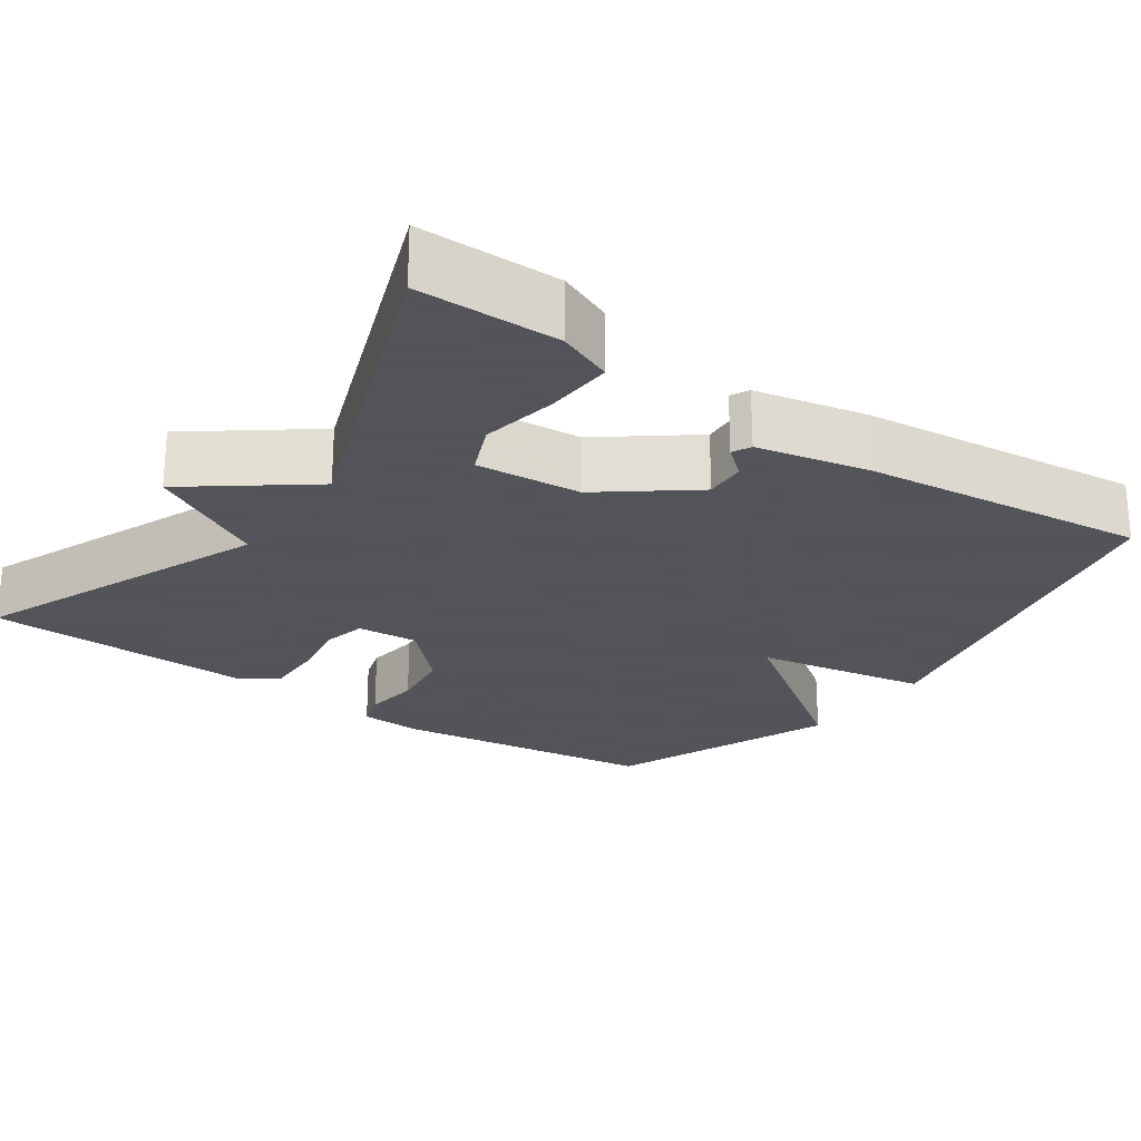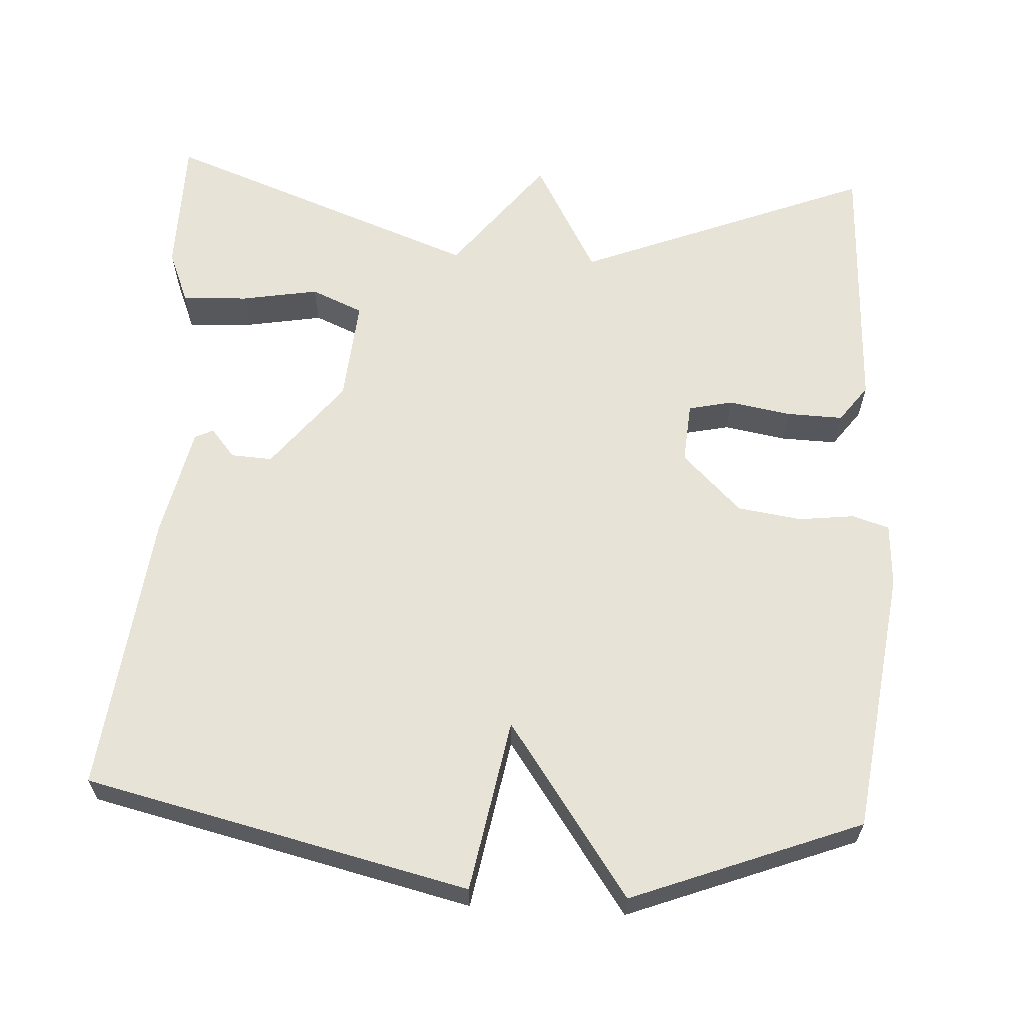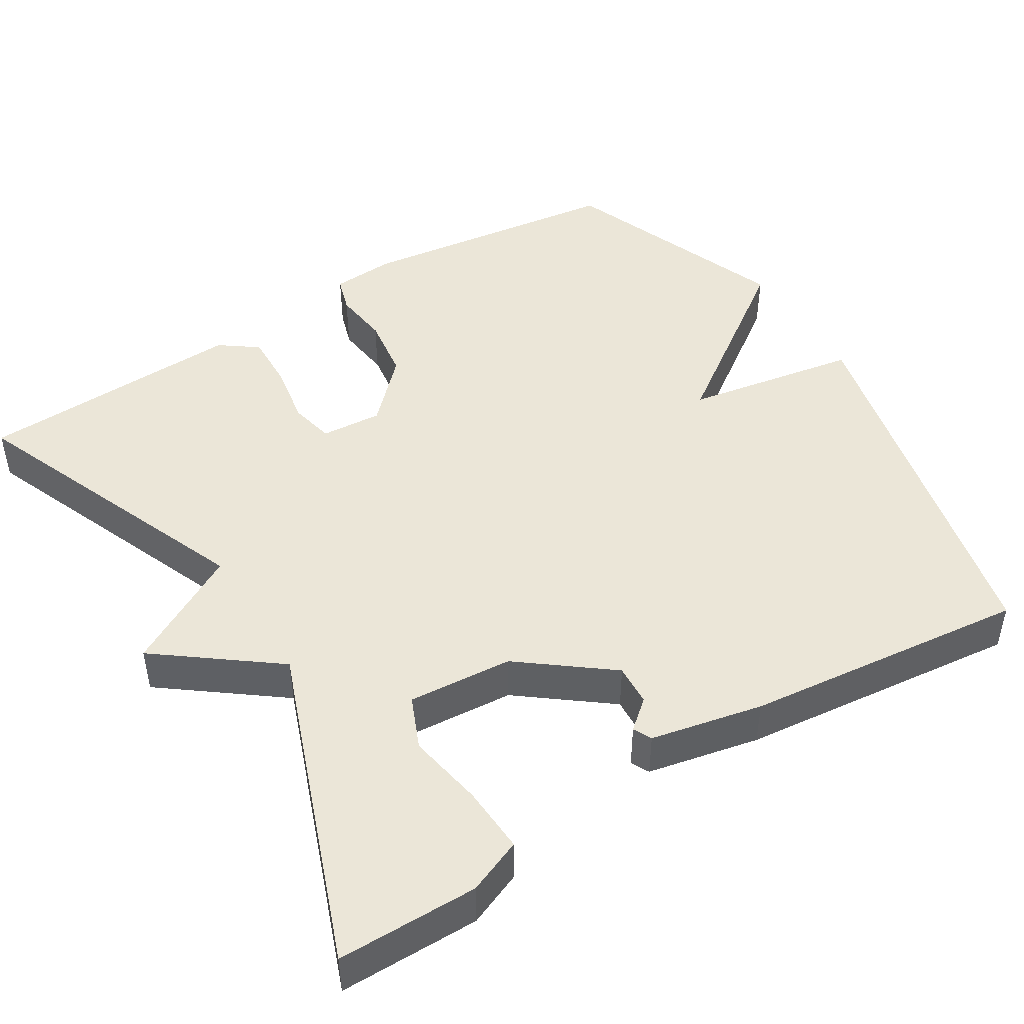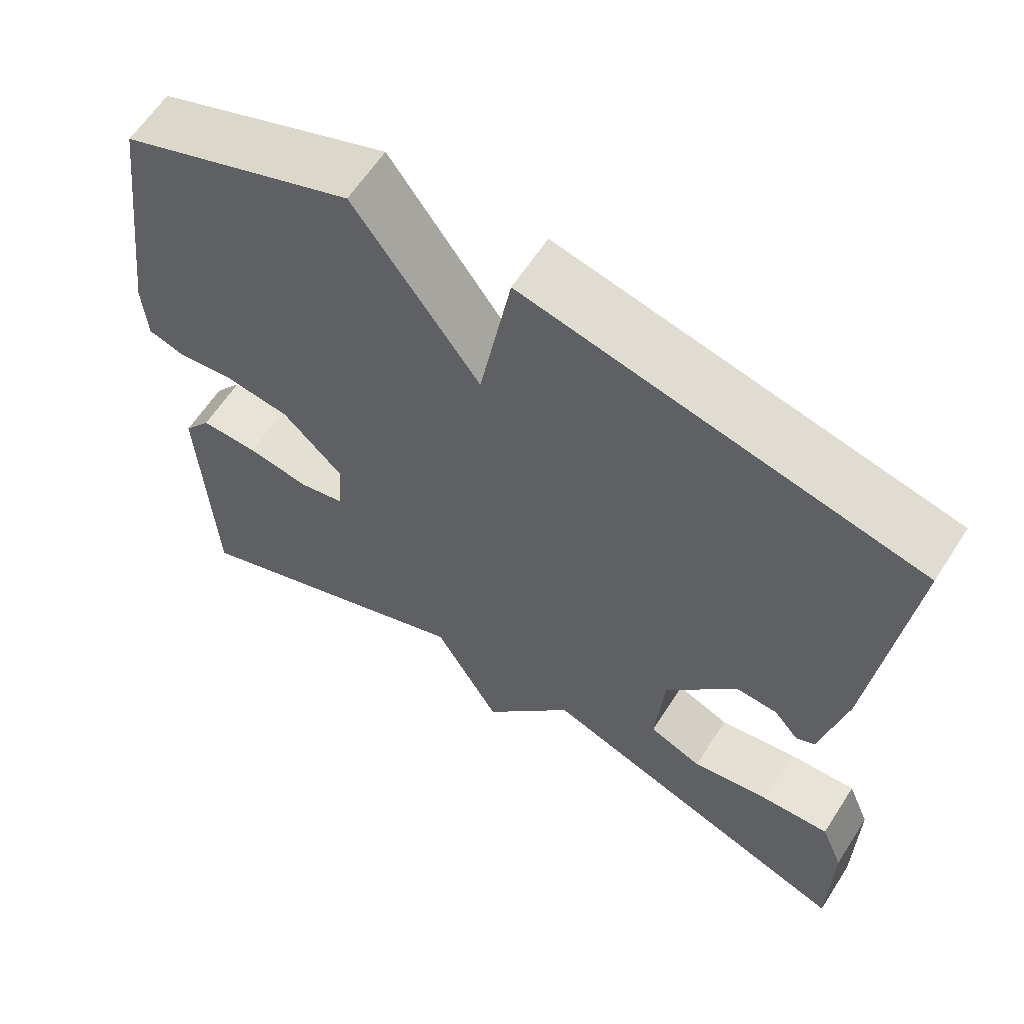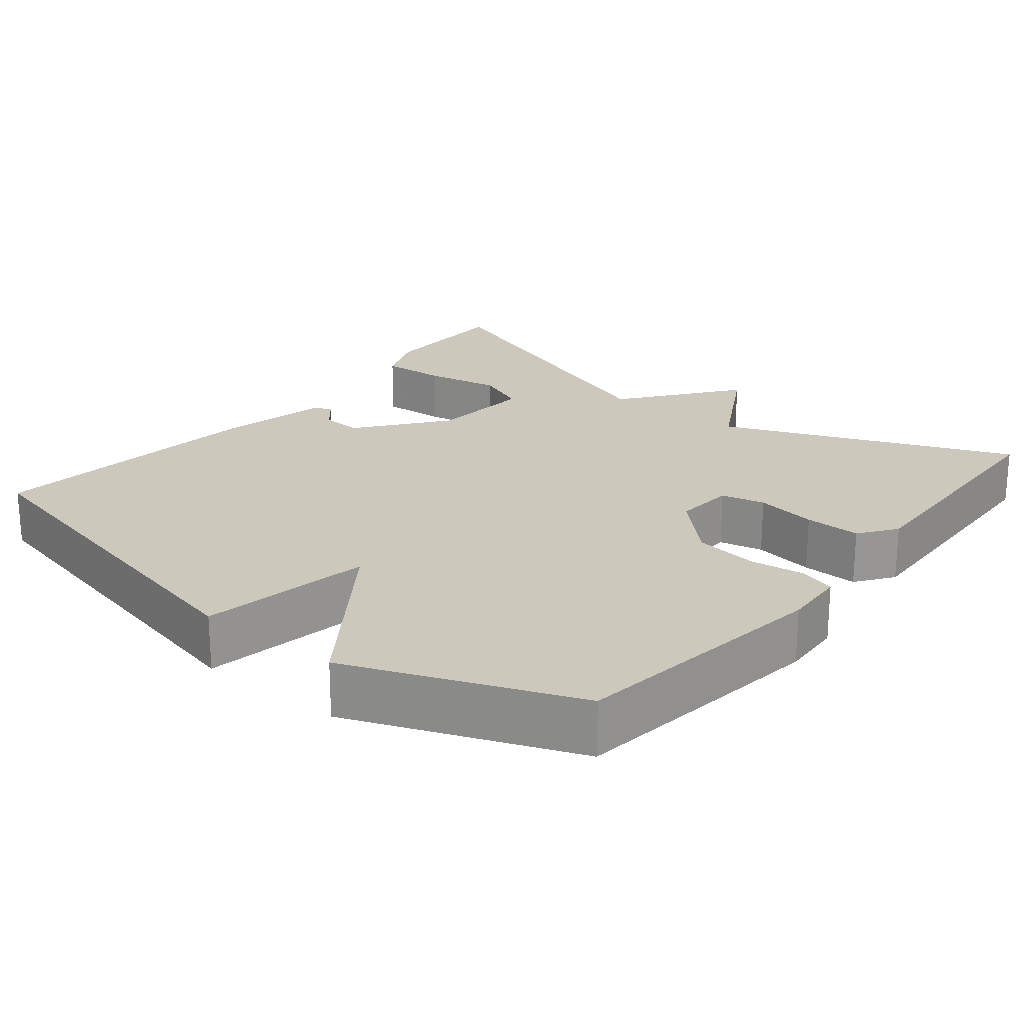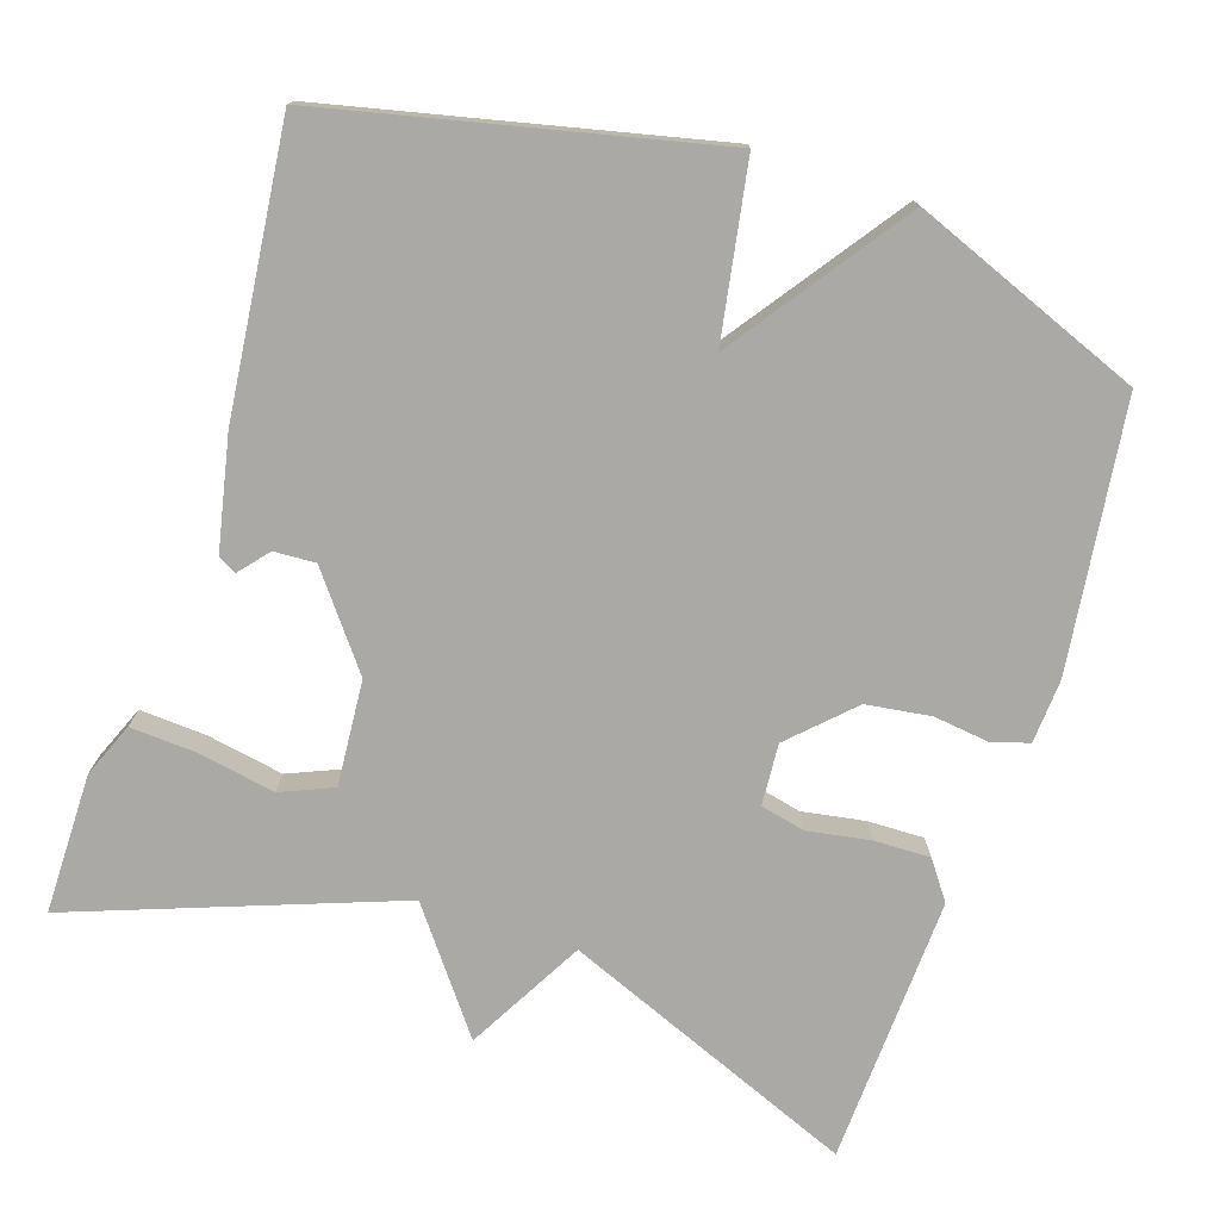
<metadata>
{"format":"obj","ext":"obj","renderer":"f3d","projection":"perspective","resolution":1024,"background":"white","views":[{"elev":-23.9,"azim":-125.1,"up":"+Y"},{"elev":62.3,"azim":3.4,"up":"+Y"},{"elev":46.6,"azim":-121.8,"up":"+Y"},{"elev":62.0,"azim":-147.2,"up":"+Z"},{"elev":22.1,"azim":38.8,"up":"+Y"},{"elev":-75.6,"azim":-18.4,"up":"+Y"}]}
</metadata>
<code>
v -0.5 0.07 0.5
v 0.001 0.07 0.616
v 0.041 0.07 0.39
v 0.201 0.07 0.616
v 0.5 0.07 0.5
v 0.546 0.07 0.153
v 0.541 0.07 0.07
v 0.493 0.07 0.055
v 0.42 0.07 0.064
v 0.336 0.07 0.052
v 0.259 0.07 -0.024
v 0.265 0.07 -0.104
v 0.323 0.07 -0.117
v 0.404 0.07 -0.103
v 0.478 0.07 -0.101
v 0.514 0.07 -0.15
v 0.5 0.07 -0.5
v 0.116 0.07 -0.345
v 0.032 0.07 -0.497
v -0.084 0.07 -0.345
v -0.5 0.07 -0.5
v -0.501 0.07 -0.317
v -0.472 0.07 -0.246
v -0.385 0.07 -0.251
v -0.285 0.07 -0.269
v -0.217 0.07 -0.24
v -0.228 0.07 -0.103
v -0.318 0.07 0.013
v -0.372 0.07 0.01
v -0.404 0.07 -0.028
v -0.428 0.07 -0.016
v -0.459 0.07 0.13
v -0.5 0 0.5
v 0.001 0 0.616
v 0.041 0 0.39
v 0.201 0 0.616
v 0.5 0 0.5
v 0.546 0 0.153
v 0.541 0 0.07
v 0.493 0 0.055
v 0.42 0 0.064
v 0.336 0 0.052
v 0.259 0 -0.024
v 0.265 0 -0.104
v 0.323 0 -0.117
v 0.404 0 -0.103
v 0.478 0 -0.101
v 0.514 0 -0.15
v 0.5 0 -0.5
v 0.116 0 -0.345
v 0.032 0 -0.497
v -0.084 0 -0.345
v -0.5 0 -0.5
v -0.501 0 -0.317
v -0.472 0 -0.246
v -0.385 0 -0.251
v -0.285 0 -0.269
v -0.217 0 -0.24
v -0.228 0 -0.103
v -0.318 0 0.013
v -0.372 0 0.01
v -0.404 0 -0.028
v -0.428 0 -0.016
v -0.459 0 0.13
f 32 1 2
f 31 32 2
f 30 31 2
f 29 30 2
f 28 29 2 3
f 27 28 3
f 3 4 5
f 27 3 5
f 26 27 5
f 23 24 25
f 22 23 25
f 21 22 25
f 20 21 25
f 20 25 26
f 18 19 20
f 18 20 26
f 16 17 18
f 15 16 18
f 14 15 18
f 13 14 18
f 12 13 18 26
f 11 12 26
f 10 11 26 5
f 7 8 9
f 6 7 9
f 5 6 9
f 5 9 10
f 34 33 64
f 34 64 63
f 34 63 62
f 34 62 61
f 35 34 61 60
f 35 60 59
f 37 36 35
f 37 35 59
f 37 59 58
f 57 56 55
f 57 55 54
f 57 54 53
f 57 53 52
f 58 57 52
f 52 51 50
f 58 52 50
f 50 49 48
f 50 48 47
f 50 47 46
f 50 46 45
f 58 50 45 44
f 58 44 43
f 37 58 43 42
f 41 40 39
f 41 39 38
f 41 38 37
f 42 41 37
f 1 33 34 2
f 2 34 35 3
f 3 35 36 4
f 4 36 37 5
f 5 37 38 6
f 6 38 39 7
f 7 39 40 8
f 8 40 41 9
f 9 41 42 10
f 10 42 43 11
f 11 43 44 12
f 12 44 45 13
f 13 45 46 14
f 14 46 47 15
f 15 47 48 16
f 16 48 49 17
f 17 49 50 18
f 18 50 51 19
f 19 51 52 20
f 20 52 53 21
f 21 53 54 22
f 22 54 55 23
f 23 55 56 24
f 24 56 57 25
f 25 57 58 26
f 26 58 59 27
f 27 59 60 28
f 28 60 61 29
f 29 61 62 30
f 30 62 63 31
f 31 63 64 32
f 32 64 33 1

</code>
